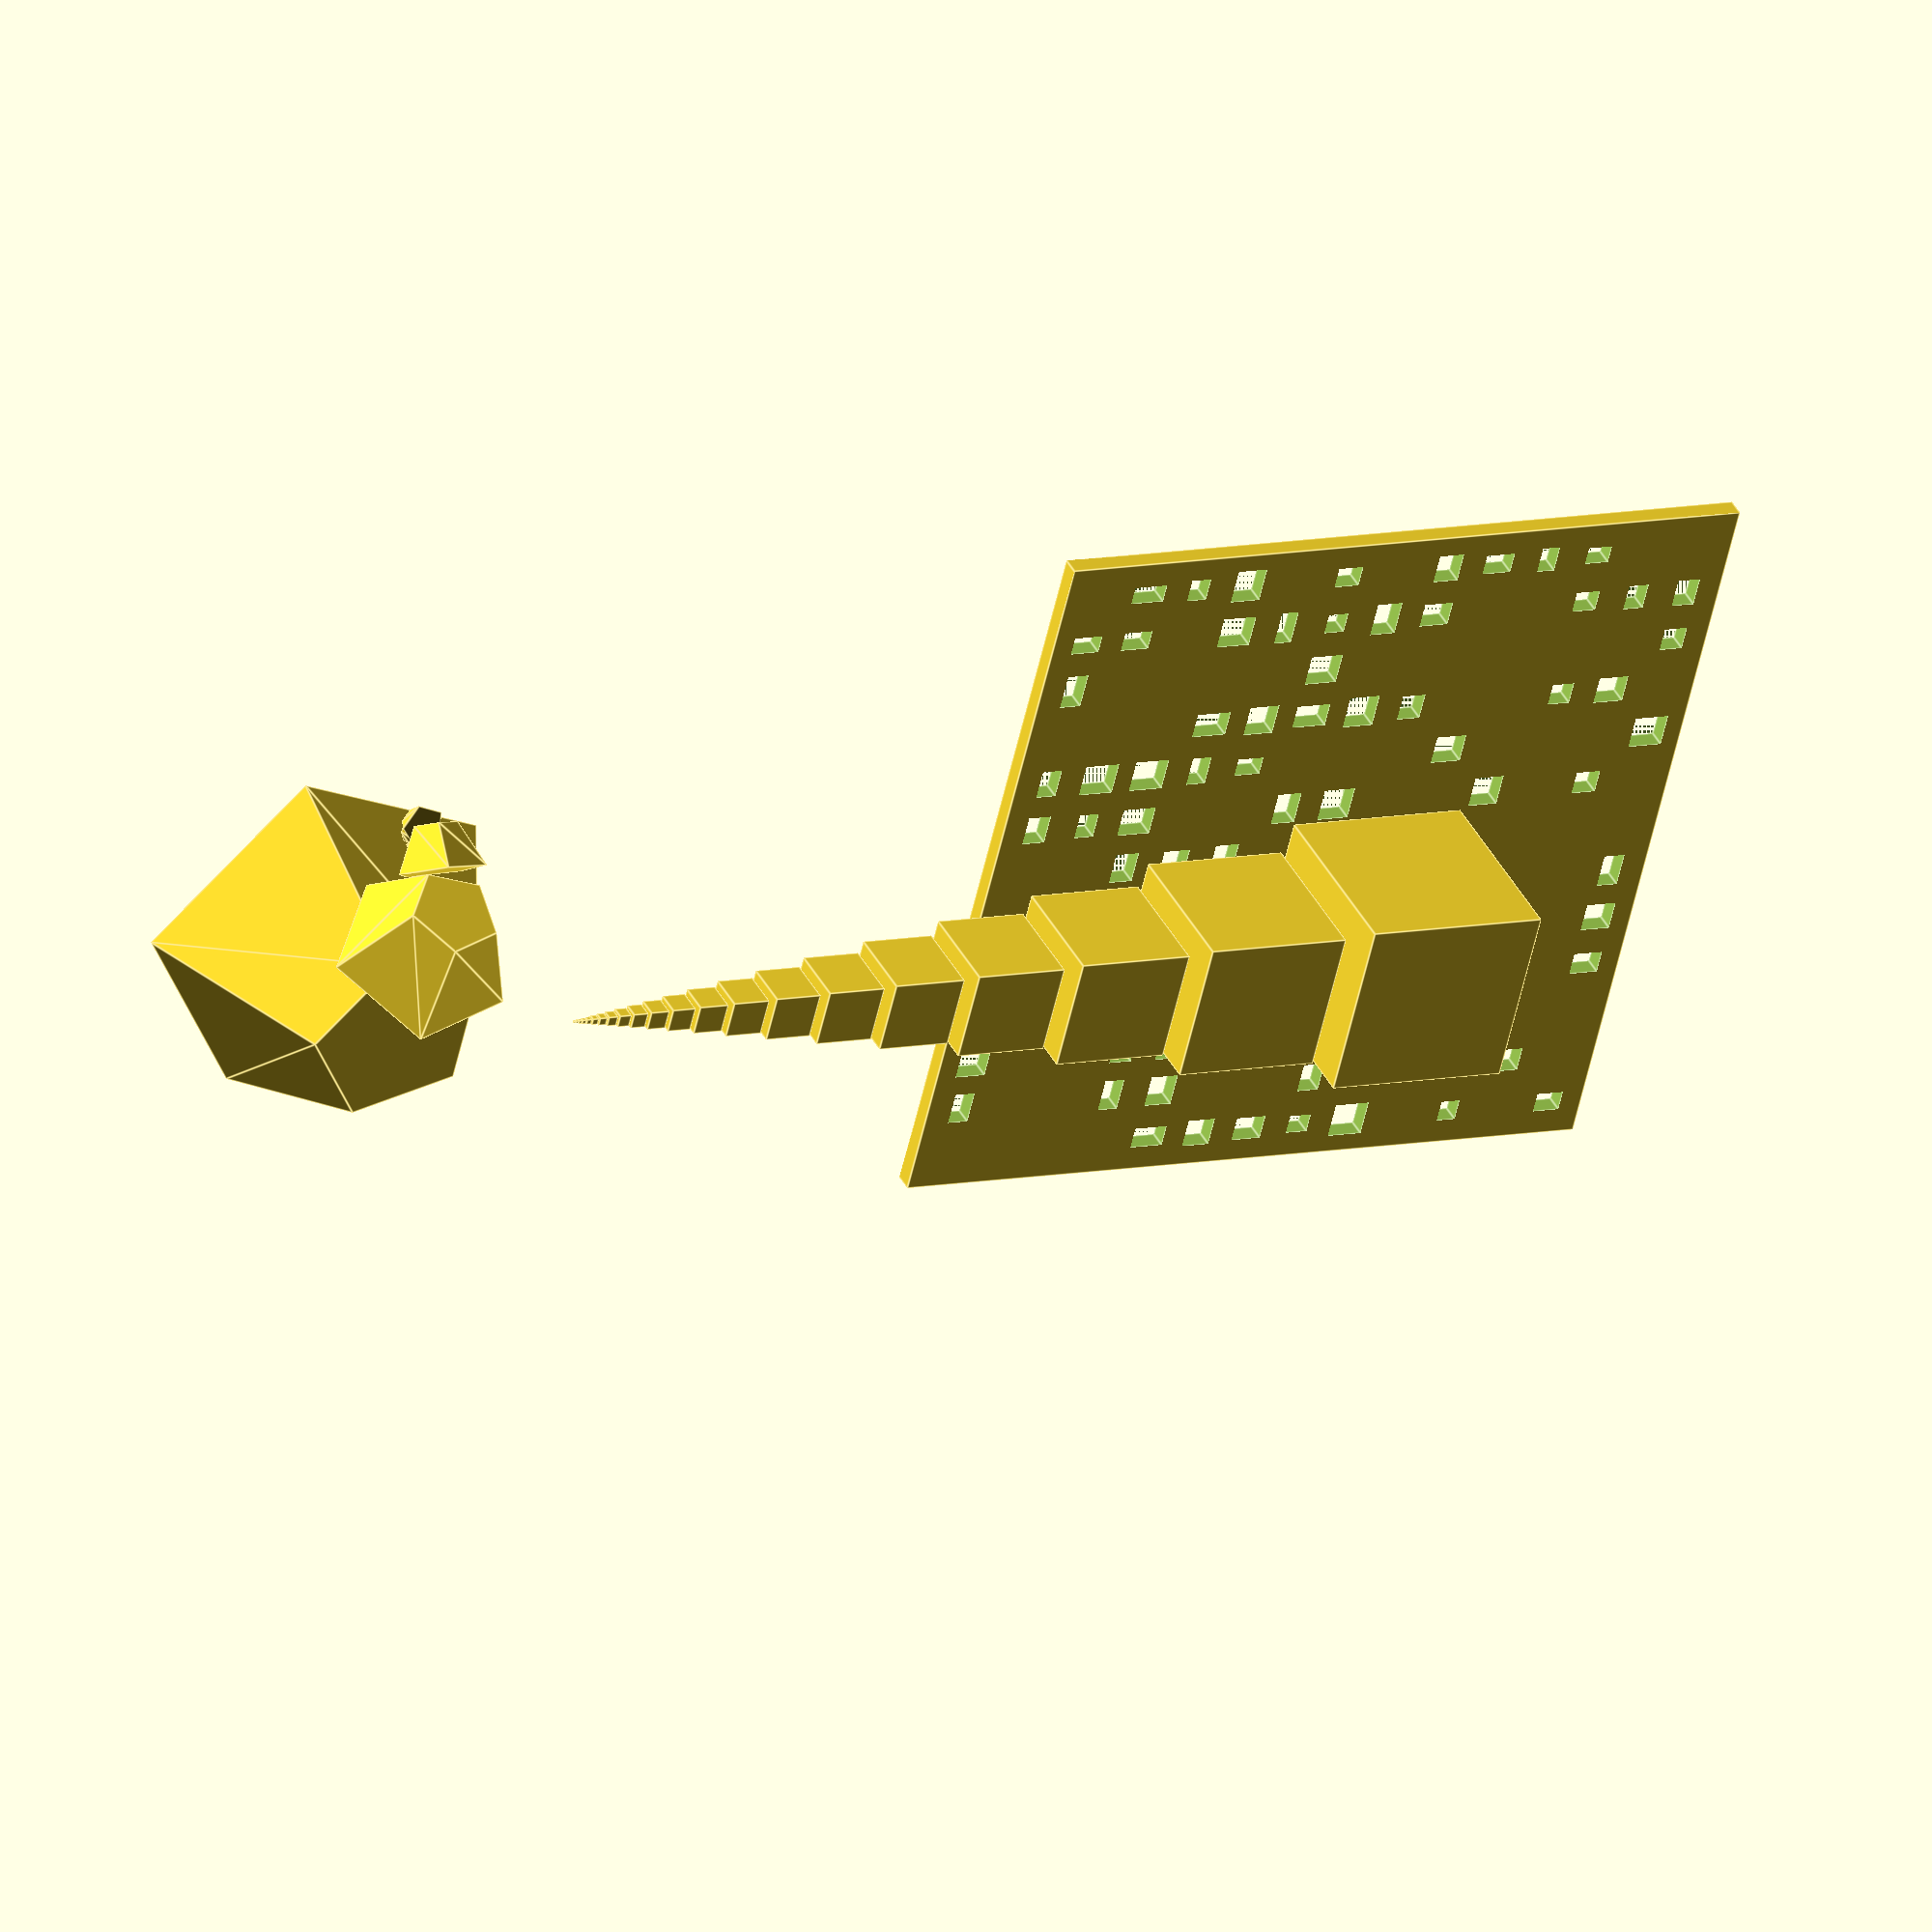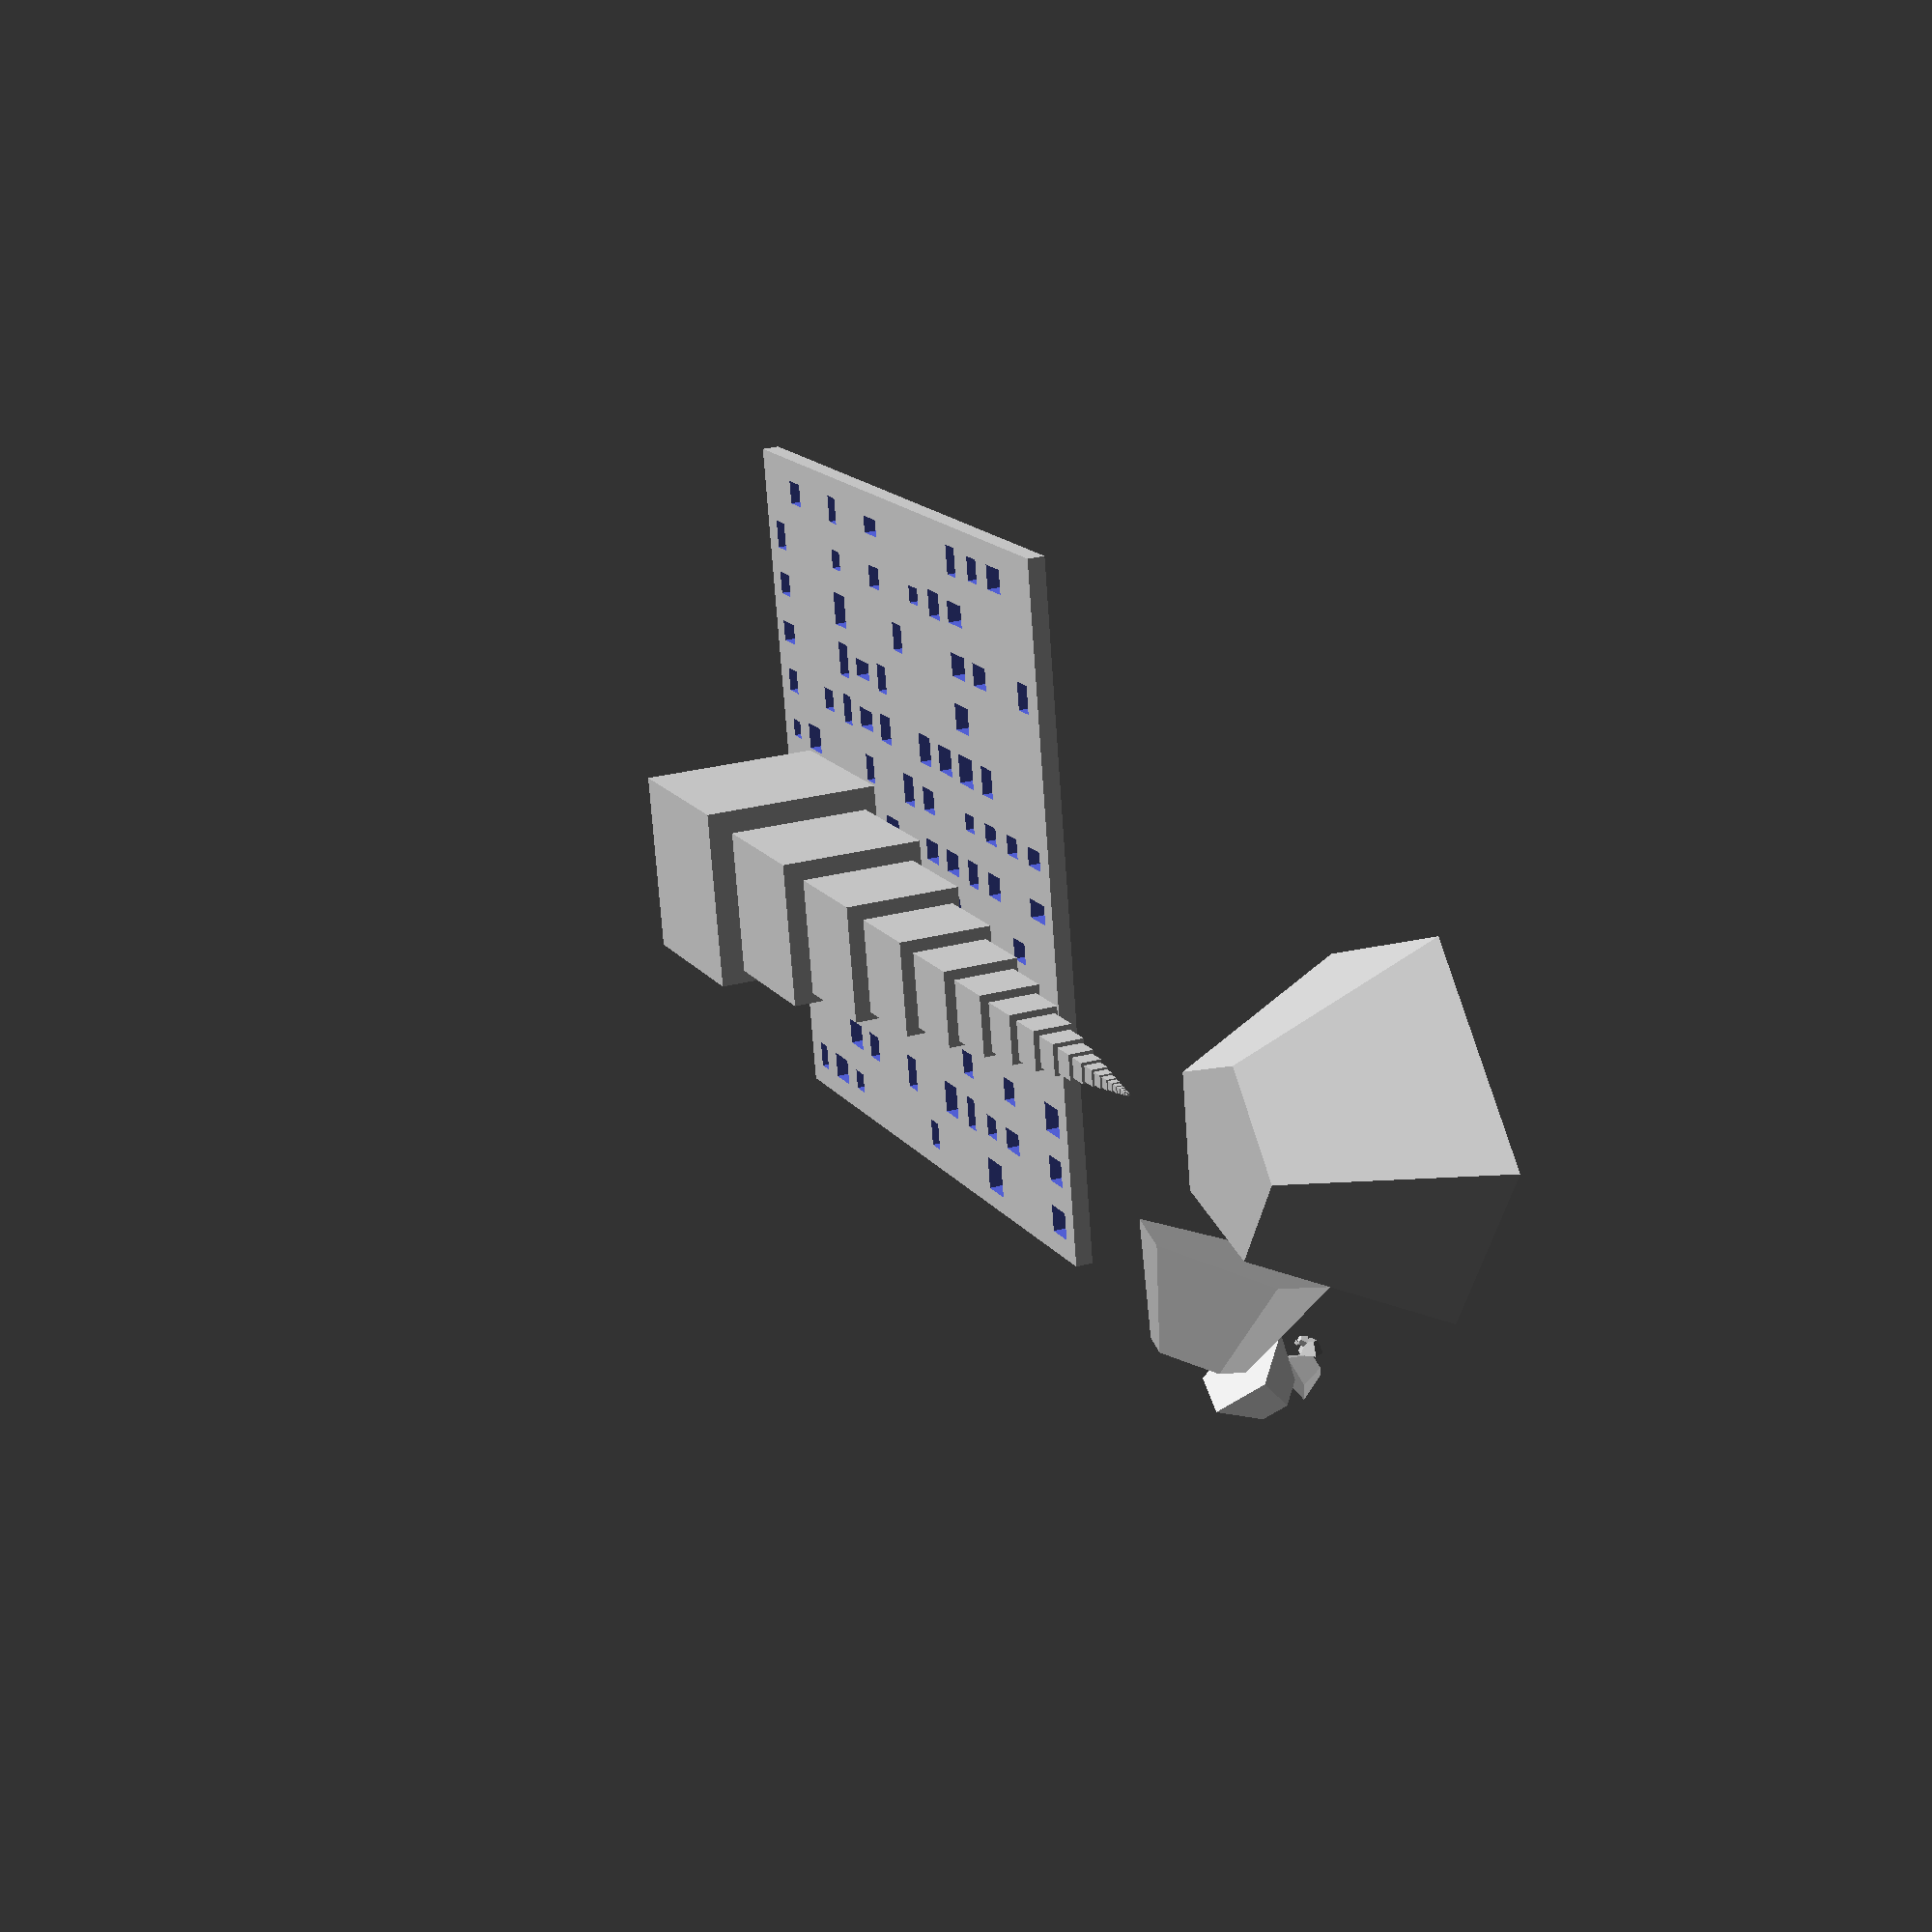
<openscad>
$fa = 1;
$fs = 0.4;

BASE_WIDTH = 40;
BASE_DEPTH = 40;

NUM_SPHERES = 100;
SPHERE_MIN_R = 1;
SPHERE_MAX_R = 2;

// generate randomly positioned spheres
xs = rands(1, 2, NUM_SPHERES);
ys = rands(1, 2, NUM_SPHERES);
zs = rands(1, 2, NUM_SPHERES);
rs = rands(SPHERE_MIN_R, SPHERE_MAX_R, NUM_SPHERES);
positions = [
    for(i = [0 : NUM_SPHERES-1])
        [rands(0.3, 3, 1)[0], rands(0.3, 3, 1)[0], 0]
];

difference() {
    translate([-BASE_WIDTH/2, -BASE_DEPTH/2, 0])
        cube([BASE_WIDTH, BASE_DEPTH, 1-0.01]);
    for(i = [-(BASE_WIDTH/2 - 2) : 3 : BASE_WIDTH/2 - 2]) {
        for(j = [-(BASE_DEPTH/2 - 2) : 3 : BASE_DEPTH/2 - 2]) {
            translate([i, j, -0.003])
                if (rands(0, 2, 1)[0] < 1)
                    square_cutout(rands(1, 2, 1)[0], rands(1, 2, 1)[0]);
        }
    }
}

// Returns distance between two 3D points
function distance(p0, p1) =
    sqrt( (p1[0] - p0[0])^2 + (p1[1] - p0[1])^2 + (p1[2] - p0[2])^2 );

echo("distance: ", distance([0, 0, 0], [1, 1, 1]));

translate([0, 0, 10])
    recursive_cube(10);

translate([60, 0, 0])
    recursive_cylinder(10);

module tictac_cutout(width, length) {
    translate([-width/2, -length/2, 0]) {
        cube([width, length, 1]);
        translate([width, length/2, 0])
            cylinder(1, r=length/2);
        translate([0, length/2, 0])
            cylinder(1, r=length/2);
    }
}

module square_cutout(width, length) {
    translate([-width/2, -length/2, 0]) {
        cube([width, length, 1]);
    }
}

module recursive_cube(size) {
    if(size > 0.1) {
        cube(size, center=true);
        translate([size, 0, 0])
            recursive_cube(size*0.8);
    }
}

module recursive_cylinder(size) {
    $fs = 20;
    $fa = 0.1;
    if (size > 0.1) {
        cylinder(size, size, size/2);
        translate([0, -size/2, size])
            rotate([66, 0, 0])
            recursive_cylinder(size/2);
    }
}
</openscad>
<views>
elev=320.3 azim=194.1 roll=334.7 proj=o view=edges
elev=333.6 azim=349.6 roll=66.8 proj=p view=solid
</views>
